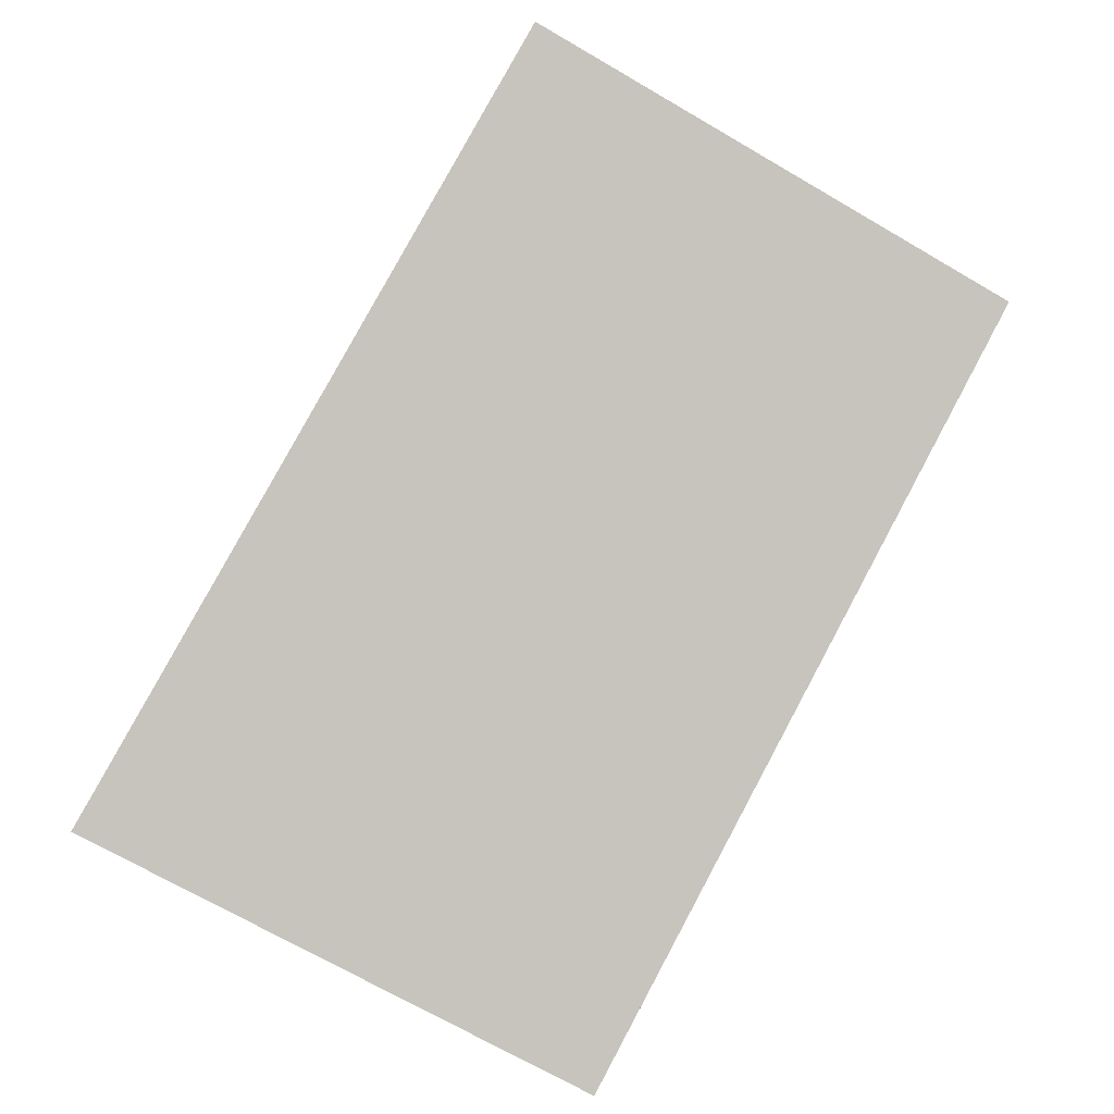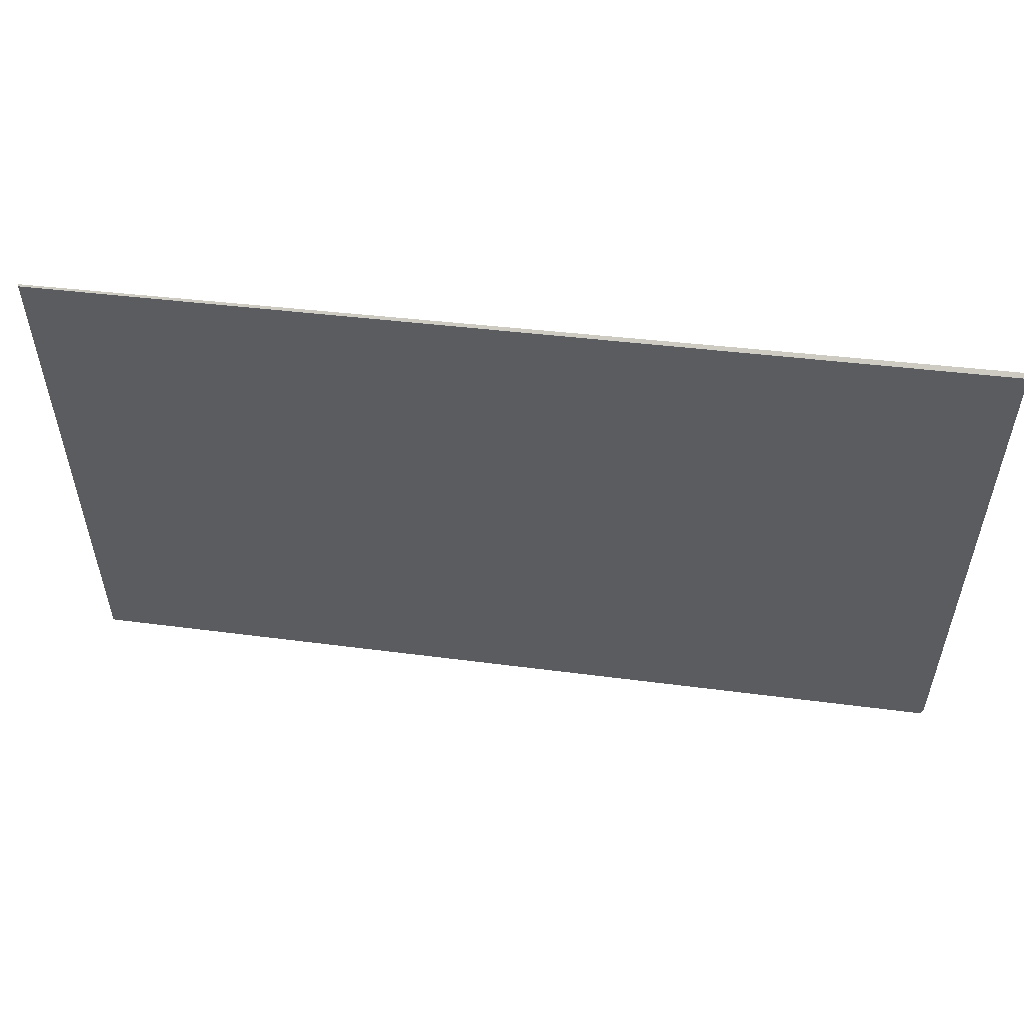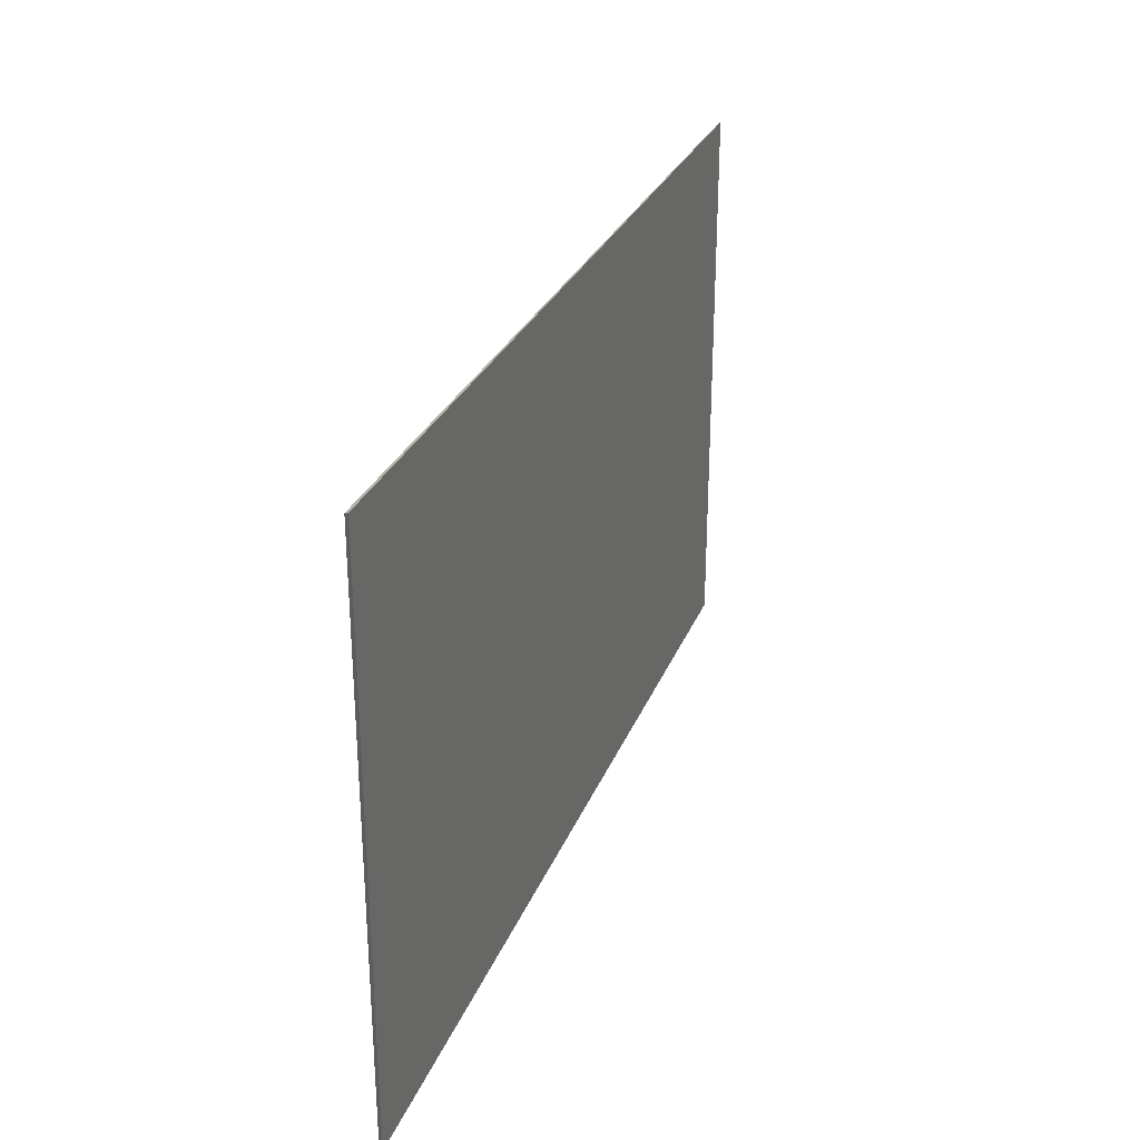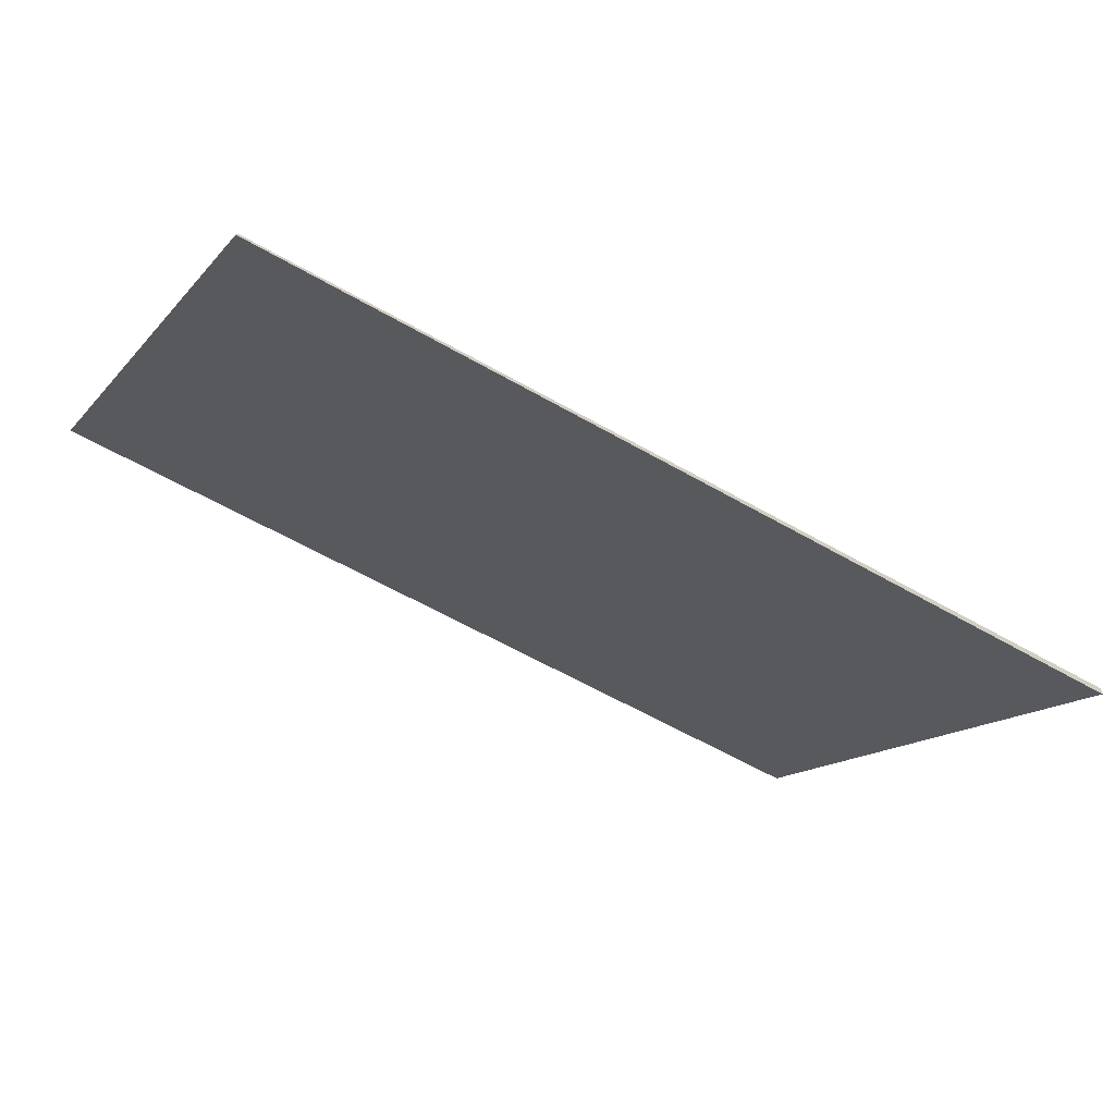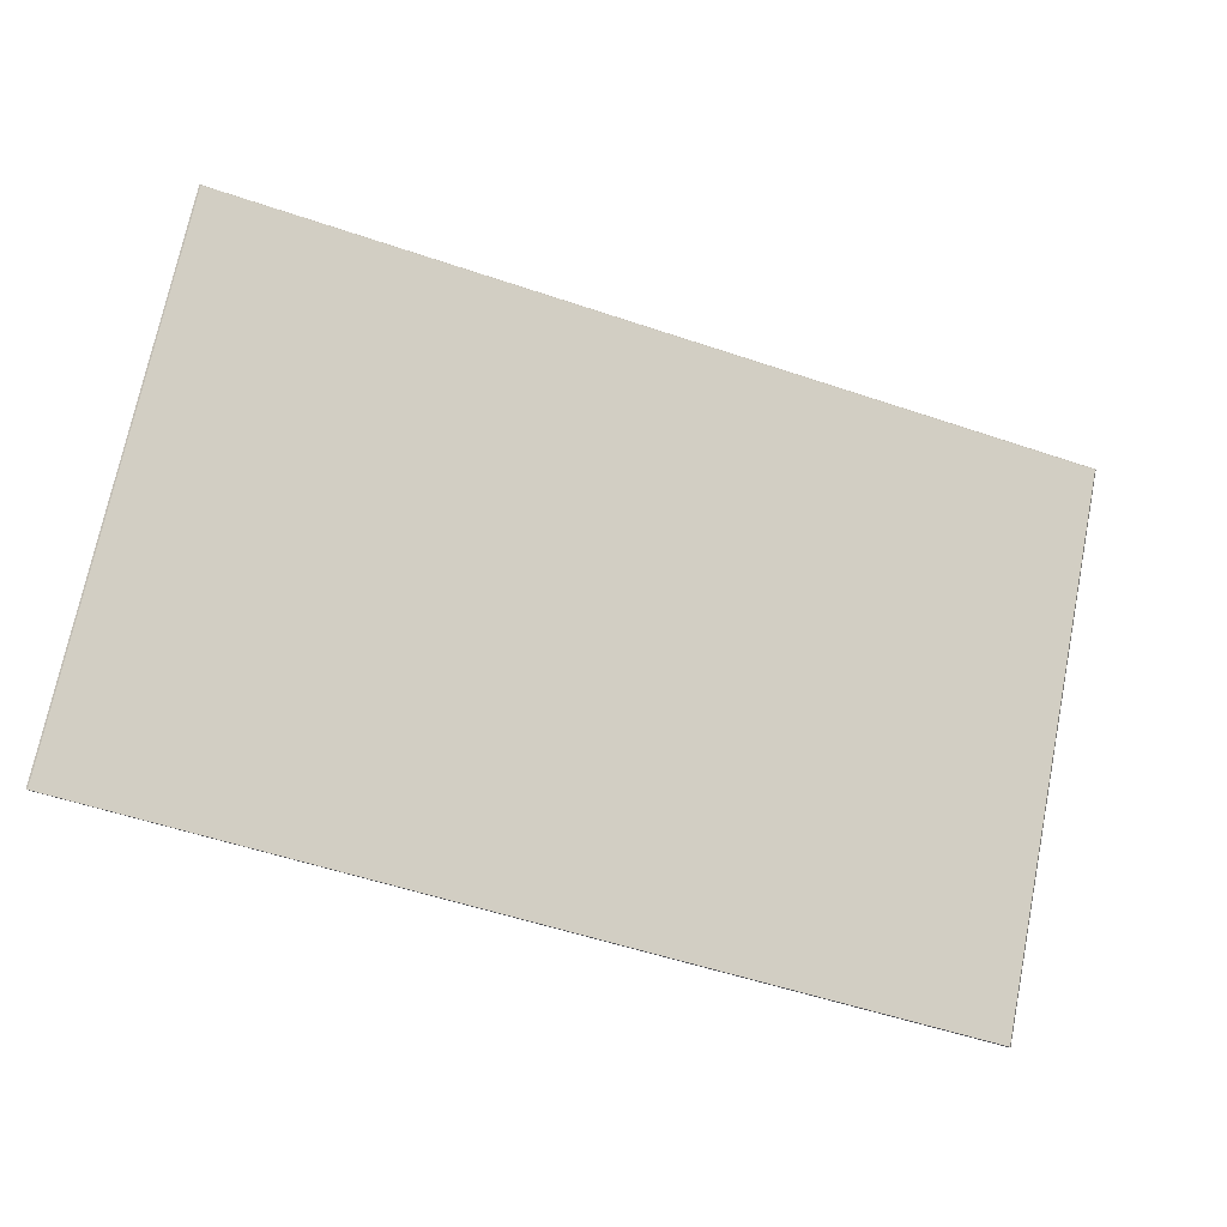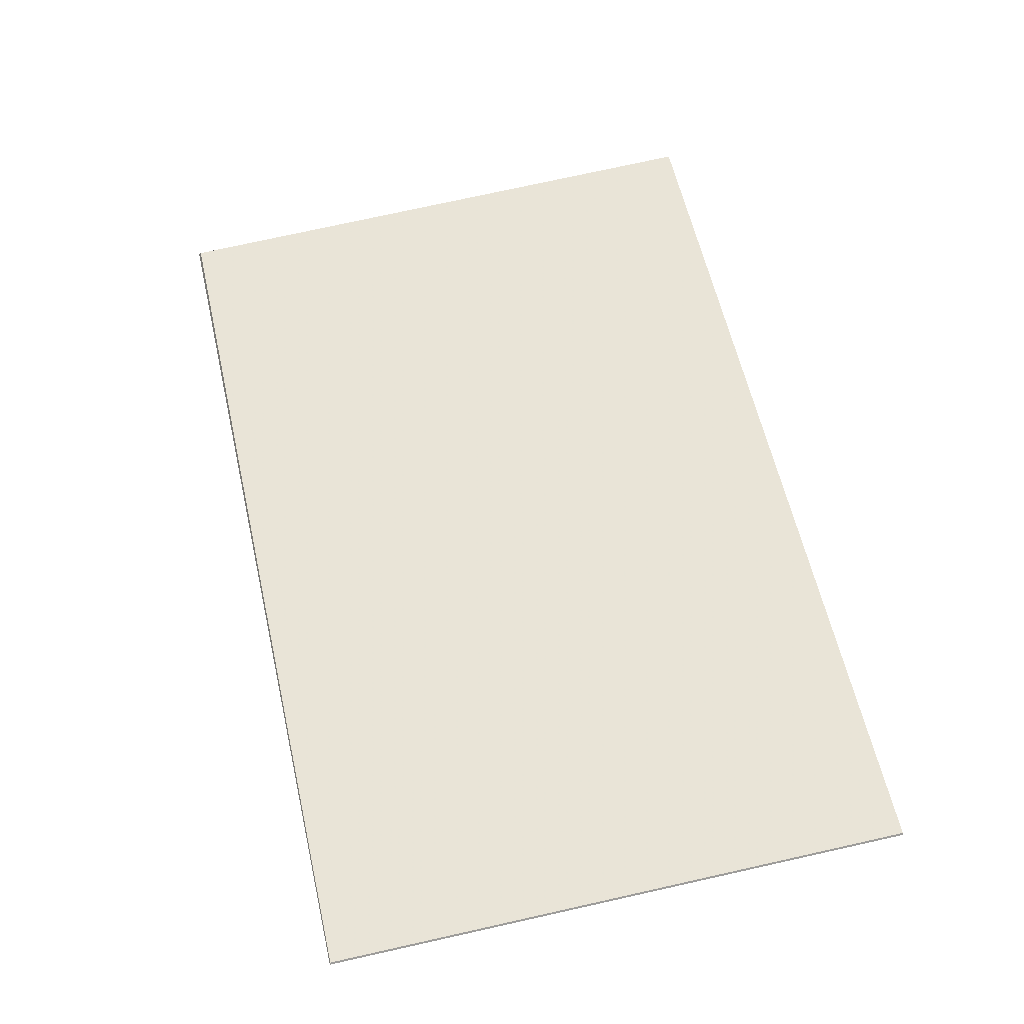
<metadata>
{"format":"obj","ext":"obj","renderer":"f3d","projection":"perspective","resolution":1024,"background":"white","views":[{"elev":-72.4,"azim":-119.9,"up":"+Z"},{"elev":54.3,"azim":27.0,"up":"+Y"},{"elev":29.7,"azim":128.7,"up":"+Y"},{"elev":-14.7,"azim":-26.0,"up":"+Z"},{"elev":72.1,"azim":11.4,"up":"+Z"},{"elev":76.2,"azim":-102.5,"up":"+Z"}]}
</metadata>
<code>
v 0.08001 -0.001763 1.183
v 0.2558 0.001612 1.121
v 0.2562 0.002147 1.12
v 0.07965 -0.001566 1.182
v 0.08001 -0.117 1.183
v 0.08001 -0.001763 1.183
v 0.07965 -0.001566 1.182
v 0.07965 -0.117 1.182
v 0.08001 -0.001763 1.183
v 0.08001 -0.117 1.183
v 0.2558 -0.117 1.121
v 0.2558 0.001612 1.121
v 0.2558 -0.117 1.121
v 0.2562 -0.117 1.12
v 0.2562 0.002147 1.12
v 0.2558 0.001612 1.121
v 0.2562 -0.117 1.12
v 0.07965 -0.117 1.182
v 0.07965 -0.001566 1.182
v 0.2562 0.002147 1.12
v 0.07965 -0.117 1.182
v 0.2562 -0.117 1.12
v 0.2558 -0.117 1.121
v 0.08001 -0.117 1.183
f 1 2 3
f 1 3 4
f 5 6 7
f 5 7 8
f 9 10 11
f 9 11 12
f 13 14 15
f 13 15 16
f 17 18 19
f 17 19 20
f 21 22 23
f 21 23 24

</code>
